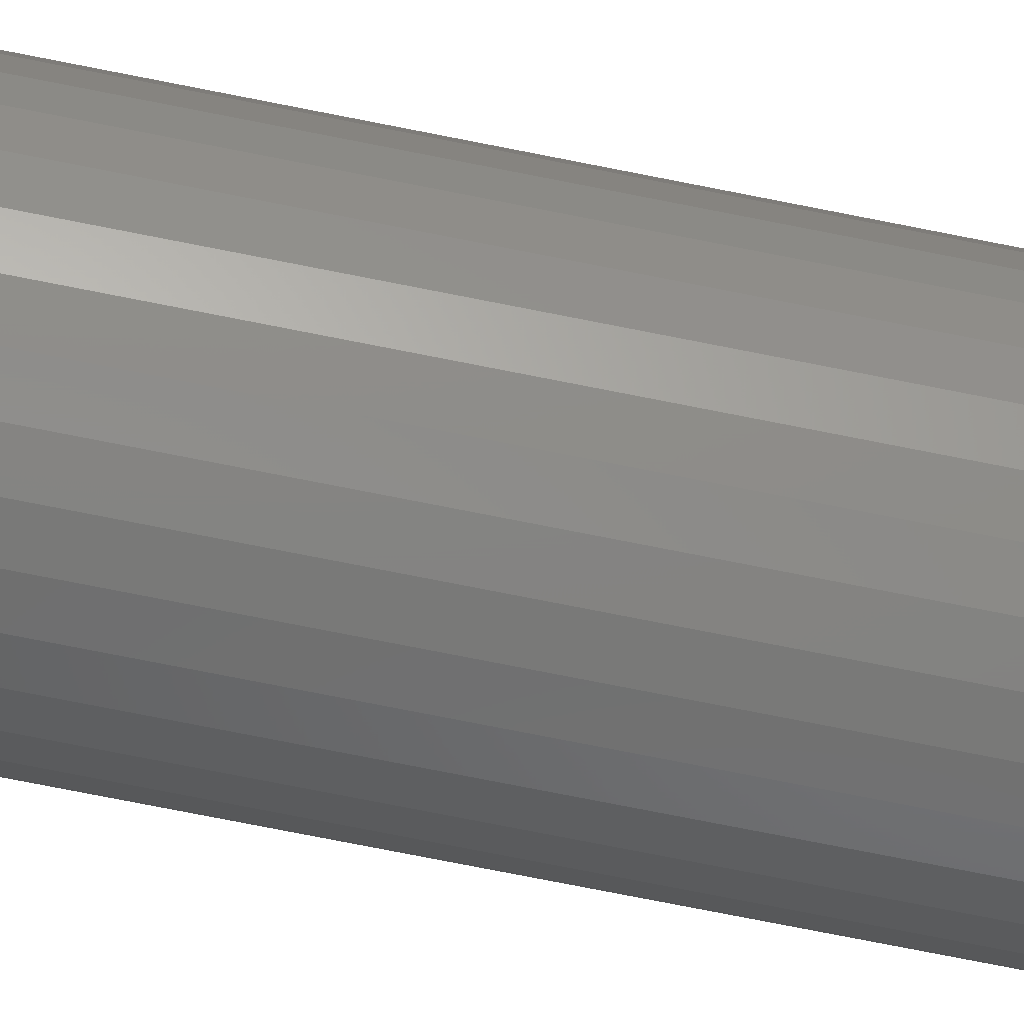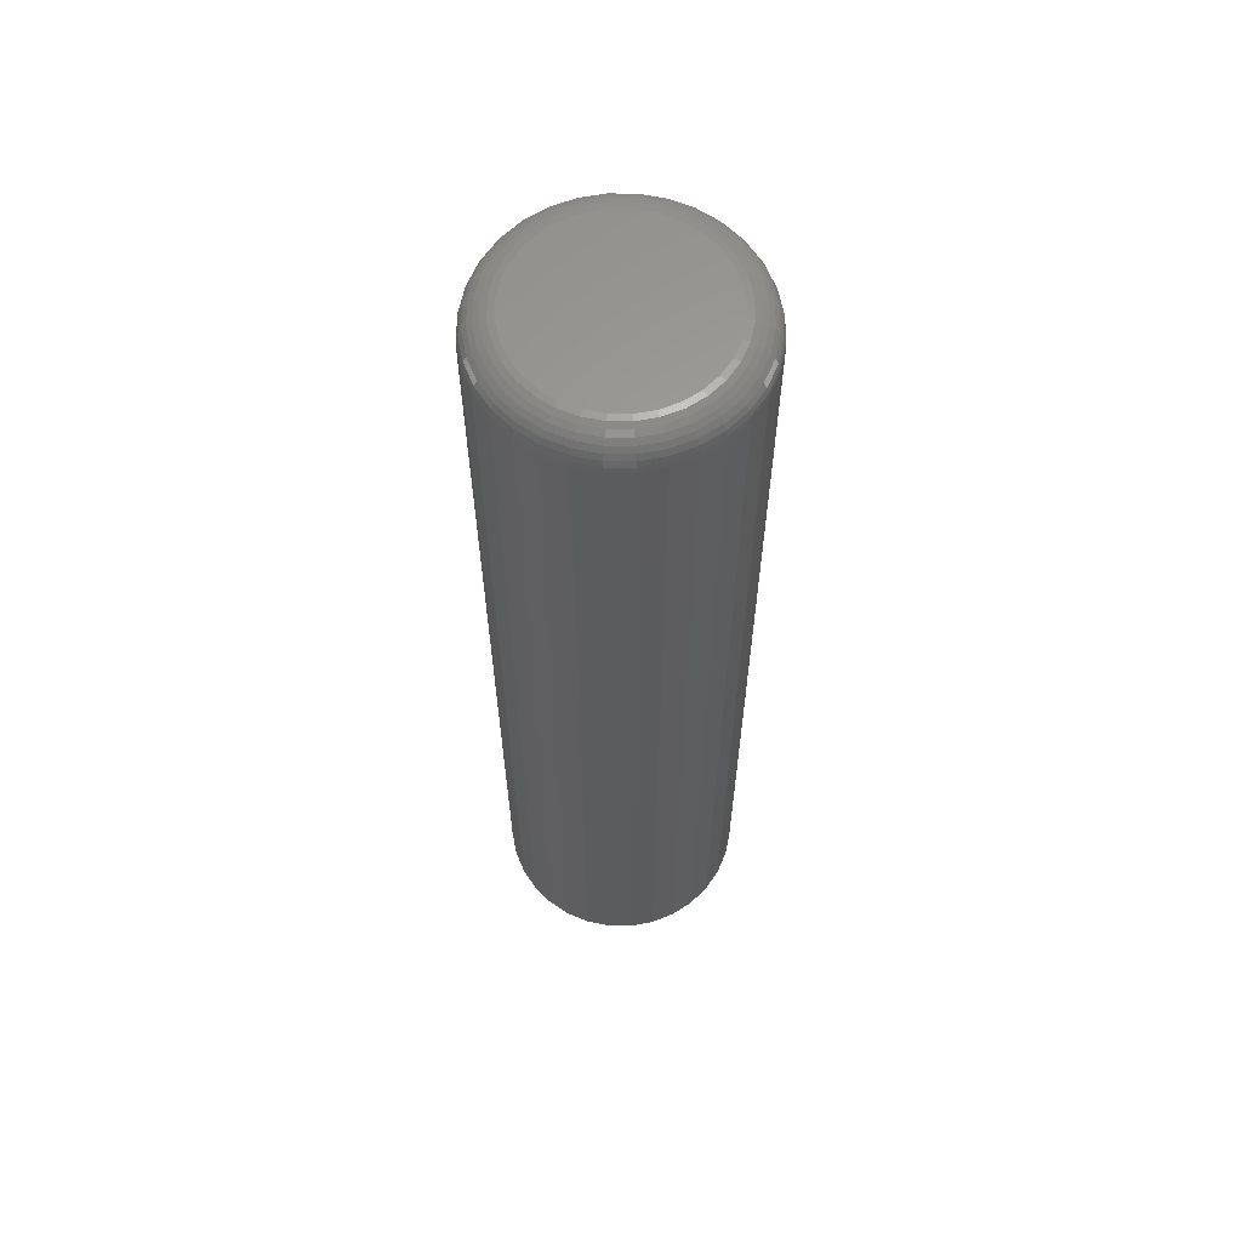
<metadata>
{"format":"stl","ext":"stl","renderer":"f3d","projection":"perspective","resolution":1024,"background":"white","views":[{"elev":-77.4,"azim":78.9,"up":"+Z"},{"elev":62.0,"azim":174.8,"up":"+Y"}]}
</metadata>
<code>
# stl→obj: 320 verts, 636 faces
v 0.0009868 5.259e-18 0.0713
v 0.0149 6.031e-18 0.06993
v -0.01292 4.487e-18 0.06993
v -0.0263 3.744e-18 0.06587
v 0.02827 6.774e-18 0.06587
v -0.03862 3.06e-18 0.05928
v 0.0406 7.458e-18 0.05928
v -0.04943 2.46e-18 0.05042
v 0.0514 8.058e-18 0.05042
v -0.0583 1.968e-18 0.03961
v 0.06027 8.55e-18 0.03961
v 0.0514 8.058e-18 -0.05042
v -0.04943 2.46e-18 -0.05042
v 0.06027 8.55e-18 -0.03961
v -0.03862 3.06e-18 -0.05928
v 0.0406 7.458e-18 -0.05928
v -0.0263 3.744e-18 -0.06587
v 0.02827 6.774e-18 -0.06587
v -0.01292 4.487e-18 -0.06993
v 0.0149 6.031e-18 -0.06993
v 0.0009868 5.259e-18 -0.0713
v -0.0583 1.968e-18 -0.03961
v -0.06489 1.602e-18 -0.02729
v 0.06686 8.916e-18 -0.02729
v -0.06894 1.377e-18 -0.01391
v 0.07092 9.141e-18 -0.01391
v -0.07031 1.301e-18 -2.803e-17
v 0.07229 9.217e-18 -3.129e-17
v -0.06894 1.377e-18 0.01391
v 0.07092 9.141e-18 0.01391
v -0.06489 1.602e-18 0.02729
v 0.06686 8.916e-18 0.02729
v 0.09572 -0.02344 -1.189e-16
v 0.09572 -0.75 -1.16e-17
v 0.0939 -0.02344 -0.01848
v 0.0939 -0.75 -0.01848
v 0.08851 -0.02344 -0.03625
v 0.08851 -0.75 -0.03625
v 0.07976 -0.02344 -0.05263
v 0.07976 -0.75 -0.05263
v 0.06798 -0.02344 -0.06699
v 0.06798 -0.75 -0.06699
v 0.05362 -0.02344 -0.07877
v 0.05362 -0.75 -0.07877
v 0.03724 -0.02344 -0.08753
v 0.03724 -0.75 -0.08753
v 0.01947 -0.02344 -0.09292
v 0.01947 -0.75 -0.09292
v 0.0009868 -0.02344 -0.09474
v 0.0009868 -0.75 -0.09474
v -0.0175 -0.02344 -0.09292
v -0.0175 -0.75 -0.09292
v -0.03527 -0.02344 -0.08753
v -0.03527 -0.75 -0.08753
v -0.05165 -0.02344 -0.07877
v -0.05165 -0.75 -0.07877
v -0.066 -0.02344 -0.06699
v -0.066 -0.75 -0.06699
v -0.07778 -0.02344 -0.05263
v -0.07778 -0.75 -0.05263
v -0.08654 -0.02344 -0.03625
v -0.08654 -0.75 -0.03625
v -0.09193 -0.02344 -0.01848
v -0.09193 -0.75 -0.01848
v -0.09375 -0.02344 1.16e-17
v -0.09375 -0.75 1.16e-17
v -0.09193 -0.02344 0.01848
v -0.09193 -0.75 0.01848
v -0.08654 -0.02344 0.03625
v -0.08654 -0.75 0.03625
v -0.07778 -0.02344 0.05263
v -0.07778 -0.75 0.05263
v -0.066 -0.02344 0.06699
v -0.066 -0.75 0.06699
v -0.05165 -0.02344 0.07877
v -0.05165 -0.75 0.07877
v -0.03527 -0.02344 0.08753
v -0.03527 -0.75 0.08753
v -0.0175 -0.02344 0.09292
v -0.0175 -0.75 0.09292
v 0.0009868 -0.02344 0.09474
v 0.0009868 -0.75 0.09474
v 0.01947 -0.02344 0.09292
v 0.01947 -0.75 0.09292
v 0.03724 -0.02344 0.08753
v 0.03724 -0.75 0.08753
v 0.05362 -0.02344 0.07877
v 0.05362 -0.75 0.07877
v 0.06798 -0.02344 0.06699
v 0.06798 -0.75 0.06699
v 0.07976 -0.02344 0.05263
v 0.07976 -0.75 0.05263
v 0.08851 -0.02344 0.03625
v 0.08851 -0.75 0.03625
v 0.0939 -0.02344 0.01848
v 0.0939 -0.75 0.01848
v -0.0933 -0.01887 -4.851e-17
v -0.09149 -0.01887 0.01839
v -0.09197 -0.01447 -4.151e-17
v -0.09018 -0.01447 0.01813
v -0.0898 -0.01042 -4.145e-17
v -0.08806 -0.01042 0.01771
v -0.08689 -0.006865 -4.14e-17
v -0.0852 -0.006865 0.01714
v -0.08333 -0.00395 -3.442e-17
v -0.08171 -0.00395 0.01645
v -0.07928 -0.001784 -3.439e-17
v -0.07774 -0.001784 0.01566
v -0.07488 -0.0004503 -3.437e-17
v -0.07343 -0.0004503 0.0148
v 0.09346 -0.01887 0.01839
v 0.09527 -0.01887 -4.851e-17
v 0.09215 -0.01447 0.01813
v 0.09394 -0.01447 -5.539e-17
v 0.09003 -0.01042 0.01771
v 0.09177 -0.01042 -4.839e-17
v 0.08717 -0.006865 0.01714
v 0.08886 -0.006865 -5.528e-17
v 0.08369 -0.00395 0.01645
v 0.08531 -0.00395 -4.83e-17
v 0.07971 -0.001784 0.01566
v 0.08126 -0.001784 -4.133e-17
v 0.0754 -0.0004503 0.0148
v 0.07686 -0.0004503 -4.131e-17
v 0.0881 -0.01887 0.03608
v 0.08686 -0.01447 0.03557
v 0.08486 -0.01042 0.03474
v 0.08217 -0.006865 0.03363
v 0.07889 -0.00395 0.03227
v 0.07515 -0.001784 0.03072
v 0.07108 -0.0004503 0.02903
v 0.07938 -0.01887 0.05238
v 0.07827 -0.01447 0.05164
v 0.07647 -0.01042 0.05044
v 0.07405 -0.006865 0.04882
v 0.0711 -0.00395 0.04685
v 0.06773 -0.001784 0.04459
v 0.06407 -0.0004503 0.04215
v 0.06766 -0.01887 0.06667
v 0.06671 -0.01447 0.06573
v 0.06518 -0.01042 0.0642
v 0.06312 -0.006865 0.06214
v 0.06061 -0.00395 0.05962
v 0.05775 -0.001784 0.05676
v 0.05464 -0.0004503 0.05365
v 0.05337 -0.01887 0.0784
v 0.05263 -0.01447 0.07729
v 0.05143 -0.01042 0.07549
v 0.04981 -0.006865 0.07306
v 0.04783 -0.00395 0.07011
v 0.04558 -0.001784 0.06674
v 0.04314 -0.0004503 0.06309
v 0.03707 -0.01887 0.08711
v 0.03656 -0.01447 0.08588
v 0.03573 -0.01042 0.08388
v 0.03461 -0.006865 0.08118
v 0.03325 -0.00395 0.0779
v 0.0317 -0.001784 0.07416
v 0.03002 -0.0004503 0.0701
v 0.01938 -0.01887 0.09247
v 0.01912 -0.01447 0.09117
v 0.0187 -0.01042 0.08904
v 0.01813 -0.006865 0.08618
v 0.01744 -0.00395 0.0827
v 0.01665 -0.001784 0.07873
v 0.01579 -0.0004503 0.07441
v 0.0009868 -0.01887 0.09429
v 0.0009868 -0.01447 0.09295
v 0.0009868 -0.01042 0.09079
v 0.0009868 -0.006865 0.08787
v 0.0009868 -0.00395 0.08432
v 0.0009868 -0.001784 0.08027
v 0.0009868 -0.0004503 0.07587
v -0.01741 -0.01887 0.09247
v -0.01715 -0.01447 0.09117
v -0.01672 -0.01042 0.08904
v -0.01616 -0.006865 0.08618
v -0.01546 -0.00395 0.0827
v -0.01467 -0.001784 0.07873
v -0.01382 -0.0004503 0.07441
v -0.0351 -0.01887 0.08711
v -0.03458 -0.01447 0.08588
v -0.03376 -0.01042 0.08388
v -0.03264 -0.006865 0.08118
v -0.03128 -0.00395 0.0779
v -0.02973 -0.001784 0.07416
v -0.02805 -0.0004503 0.0701
v -0.0514 -0.01887 0.0784
v -0.05065 -0.01447 0.07729
v -0.04945 -0.01042 0.07549
v -0.04783 -0.006865 0.07306
v -0.04586 -0.00395 0.07011
v -0.04361 -0.001784 0.06674
v -0.04117 -0.0004503 0.06309
v -0.06568 -0.01887 0.06667
v -0.06474 -0.01447 0.06573
v -0.06321 -0.01042 0.0642
v -0.06115 -0.006865 0.06214
v -0.05864 -0.00395 0.05962
v -0.05577 -0.001784 0.05676
v -0.05266 -0.0004503 0.05365
v -0.07741 -0.01887 0.05238
v -0.0763 -0.01447 0.05164
v -0.0745 -0.01042 0.05044
v -0.07208 -0.006865 0.04882
v -0.06912 -0.00395 0.04685
v -0.06575 -0.001784 0.04459
v -0.0621 -0.0004503 0.04215
v -0.08612 -0.01887 0.03608
v -0.08489 -0.01447 0.03557
v -0.08289 -0.01042 0.03474
v -0.0802 -0.006865 0.03363
v -0.07692 -0.00395 0.03227
v -0.07317 -0.001784 0.03072
v -0.06911 -0.0004503 0.02903
v 0.09346 -0.01887 -0.01839
v 0.09215 -0.01447 -0.01813
v 0.09003 -0.01042 -0.01771
v 0.08717 -0.006865 -0.01714
v 0.08369 -0.00395 -0.01645
v 0.07971 -0.001784 -0.01566
v 0.0754 -0.0004503 -0.0148
v -0.09149 -0.01887 -0.01839
v -0.09018 -0.01447 -0.01813
v -0.08806 -0.01042 -0.01771
v -0.0852 -0.006865 -0.01714
v -0.08171 -0.00395 -0.01645
v -0.07774 -0.001784 -0.01566
v -0.07343 -0.0004503 -0.0148
v -0.08612 -0.01887 -0.03608
v -0.08489 -0.01447 -0.03557
v -0.08289 -0.01042 -0.03474
v -0.0802 -0.006865 -0.03363
v -0.07692 -0.00395 -0.03227
v -0.07317 -0.001784 -0.03072
v -0.06911 -0.0004503 -0.02903
v -0.07741 -0.01887 -0.05238
v -0.0763 -0.01447 -0.05164
v -0.0745 -0.01042 -0.05044
v -0.07208 -0.006865 -0.04882
v -0.06912 -0.00395 -0.04685
v -0.06575 -0.001784 -0.04459
v -0.0621 -0.0004503 -0.04215
v -0.06568 -0.01887 -0.06667
v -0.06474 -0.01447 -0.06573
v -0.06321 -0.01042 -0.0642
v -0.06115 -0.006865 -0.06214
v -0.05864 -0.00395 -0.05962
v -0.05577 -0.001784 -0.05676
v -0.05266 -0.0004503 -0.05365
v -0.0514 -0.01887 -0.0784
v -0.05065 -0.01447 -0.07729
v -0.04945 -0.01042 -0.07549
v -0.04783 -0.006865 -0.07306
v -0.04586 -0.00395 -0.07011
v -0.04361 -0.001784 -0.06674
v -0.04117 -0.0004503 -0.06309
v -0.0351 -0.01887 -0.08711
v -0.03458 -0.01447 -0.08588
v -0.03376 -0.01042 -0.08388
v -0.03264 -0.006865 -0.08118
v -0.03128 -0.00395 -0.0779
v -0.02973 -0.001784 -0.07416
v -0.02805 -0.0004503 -0.0701
v -0.01741 -0.01887 -0.09247
v -0.01715 -0.01447 -0.09117
v -0.01672 -0.01042 -0.08904
v -0.01616 -0.006865 -0.08618
v -0.01546 -0.00395 -0.0827
v -0.01467 -0.001784 -0.07873
v -0.01382 -0.0004503 -0.07441
v 0.0009868 -0.01887 -0.09429
v 0.0009868 -0.01447 -0.09295
v 0.0009868 -0.01042 -0.09079
v 0.0009868 -0.006865 -0.08787
v 0.0009868 -0.00395 -0.08432
v 0.0009868 -0.001784 -0.08027
v 0.0009868 -0.0004503 -0.07587
v 0.01938 -0.01887 -0.09247
v 0.01912 -0.01447 -0.09117
v 0.0187 -0.01042 -0.08904
v 0.01813 -0.006865 -0.08618
v 0.01744 -0.00395 -0.0827
v 0.01665 -0.001784 -0.07873
v 0.01579 -0.0004503 -0.07441
v 0.03707 -0.01887 -0.08711
v 0.03656 -0.01447 -0.08588
v 0.03573 -0.01042 -0.08388
v 0.03461 -0.006865 -0.08118
v 0.03325 -0.00395 -0.0779
v 0.0317 -0.001784 -0.07416
v 0.03002 -0.0004503 -0.0701
v 0.05337 -0.01887 -0.0784
v 0.05263 -0.01447 -0.07729
v 0.05143 -0.01042 -0.07549
v 0.04981 -0.006865 -0.07306
v 0.04783 -0.00395 -0.07011
v 0.04558 -0.001784 -0.06674
v 0.04314 -0.0004503 -0.06309
v 0.06766 -0.01887 -0.06667
v 0.06671 -0.01447 -0.06573
v 0.06518 -0.01042 -0.0642
v 0.06312 -0.006865 -0.06214
v 0.06061 -0.00395 -0.05962
v 0.05775 -0.001784 -0.05676
v 0.05464 -0.0004503 -0.05365
v 0.07938 -0.01887 -0.05238
v 0.07827 -0.01447 -0.05164
v 0.07647 -0.01042 -0.05044
v 0.07405 -0.006865 -0.04882
v 0.0711 -0.00395 -0.04685
v 0.06773 -0.001784 -0.04459
v 0.06407 -0.0004503 -0.04215
v 0.0881 -0.01887 -0.03608
v 0.08686 -0.01447 -0.03557
v 0.08486 -0.01042 -0.03474
v 0.08217 -0.006865 -0.03363
v 0.07889 -0.00395 -0.03227
v 0.07515 -0.001784 -0.03072
v 0.07108 -0.0004503 -0.02903
f 1 2 3
f 4 3 2
f 5 4 2
f 6 4 5
f 7 6 5
f 8 6 7
f 9 8 7
f 10 8 9
f 11 10 9
f 12 13 14
f 15 13 12
f 16 15 12
f 17 15 16
f 18 17 16
f 19 17 18
f 20 19 18
f 21 19 20
f 13 22 14
f 14 22 23
f 14 23 24
f 24 23 25
f 24 25 26
f 26 25 27
f 26 27 28
f 28 27 29
f 28 29 30
f 30 29 31
f 30 31 32
f 32 31 10
f 32 10 11
f 33 34 35
f 35 34 36
f 35 36 37
f 37 36 38
f 37 38 39
f 39 38 40
f 39 40 41
f 41 40 42
f 41 42 43
f 43 42 44
f 43 44 45
f 45 44 46
f 45 46 47
f 47 46 48
f 47 48 49
f 49 48 50
f 49 50 51
f 51 50 52
f 51 52 53
f 53 52 54
f 53 54 55
f 55 54 56
f 55 56 57
f 57 56 58
f 57 58 59
f 59 58 60
f 59 60 61
f 61 60 62
f 61 62 63
f 63 62 64
f 63 64 65
f 65 64 66
f 65 66 67
f 67 66 68
f 67 68 69
f 69 68 70
f 69 70 71
f 71 70 72
f 71 72 73
f 73 72 74
f 73 74 75
f 75 74 76
f 75 76 77
f 77 76 78
f 77 78 79
f 79 78 80
f 79 80 81
f 81 80 82
f 81 82 83
f 83 82 84
f 83 84 85
f 85 84 86
f 85 86 87
f 87 86 88
f 87 88 89
f 89 88 90
f 89 90 91
f 91 90 92
f 91 92 93
f 93 92 94
f 93 94 95
f 95 94 96
f 95 96 33
f 33 96 34
f 65 67 97
f 97 67 98
f 97 98 99
f 99 98 100
f 99 100 101
f 101 100 102
f 101 102 103
f 103 102 104
f 103 104 105
f 105 104 106
f 105 106 107
f 107 106 108
f 107 108 109
f 109 108 110
f 109 110 27
f 27 110 29
f 95 33 111
f 111 33 112
f 111 112 113
f 113 112 114
f 113 114 115
f 115 114 116
f 115 116 117
f 117 116 118
f 117 118 119
f 119 118 120
f 119 120 121
f 121 120 122
f 121 122 123
f 123 122 124
f 123 124 30
f 30 124 28
f 93 95 125
f 125 95 111
f 125 111 126
f 126 111 113
f 126 113 127
f 127 113 115
f 127 115 128
f 128 115 117
f 128 117 129
f 129 117 119
f 129 119 130
f 130 119 121
f 130 121 131
f 131 121 123
f 131 123 32
f 32 123 30
f 91 93 132
f 132 93 125
f 132 125 133
f 133 125 126
f 133 126 134
f 134 126 127
f 134 127 135
f 135 127 128
f 135 128 136
f 136 128 129
f 136 129 137
f 137 129 130
f 137 130 138
f 138 130 131
f 138 131 11
f 11 131 32
f 89 91 139
f 139 91 132
f 139 132 140
f 140 132 133
f 140 133 141
f 141 133 134
f 141 134 142
f 142 134 135
f 142 135 143
f 143 135 136
f 143 136 144
f 144 136 137
f 144 137 145
f 145 137 138
f 145 138 9
f 9 138 11
f 87 89 146
f 146 89 139
f 146 139 147
f 147 139 140
f 147 140 148
f 148 140 141
f 148 141 149
f 149 141 142
f 149 142 150
f 150 142 143
f 150 143 151
f 151 143 144
f 151 144 152
f 152 144 145
f 152 145 7
f 7 145 9
f 85 87 153
f 153 87 146
f 153 146 154
f 154 146 147
f 154 147 155
f 155 147 148
f 155 148 156
f 156 148 149
f 156 149 157
f 157 149 150
f 157 150 158
f 158 150 151
f 158 151 159
f 159 151 152
f 159 152 5
f 5 152 7
f 83 85 160
f 160 85 153
f 160 153 161
f 161 153 154
f 161 154 162
f 162 154 155
f 162 155 163
f 163 155 156
f 163 156 164
f 164 156 157
f 164 157 165
f 165 157 158
f 165 158 166
f 166 158 159
f 166 159 2
f 2 159 5
f 81 83 167
f 167 83 160
f 167 160 168
f 168 160 161
f 168 161 169
f 169 161 162
f 169 162 170
f 170 162 163
f 170 163 171
f 171 163 164
f 171 164 172
f 172 164 165
f 172 165 173
f 173 165 166
f 173 166 1
f 1 166 2
f 79 81 174
f 174 81 167
f 174 167 175
f 175 167 168
f 175 168 176
f 176 168 169
f 176 169 177
f 177 169 170
f 177 170 178
f 178 170 171
f 178 171 179
f 179 171 172
f 179 172 180
f 180 172 173
f 180 173 3
f 3 173 1
f 77 79 181
f 181 79 174
f 181 174 182
f 182 174 175
f 182 175 183
f 183 175 176
f 183 176 184
f 184 176 177
f 184 177 185
f 185 177 178
f 185 178 186
f 186 178 179
f 186 179 187
f 187 179 180
f 187 180 4
f 4 180 3
f 75 77 188
f 188 77 181
f 188 181 189
f 189 181 182
f 189 182 190
f 190 182 183
f 190 183 191
f 191 183 184
f 191 184 192
f 192 184 185
f 192 185 193
f 193 185 186
f 193 186 194
f 194 186 187
f 194 187 6
f 6 187 4
f 73 75 195
f 195 75 188
f 195 188 196
f 196 188 189
f 196 189 197
f 197 189 190
f 197 190 198
f 198 190 191
f 198 191 199
f 199 191 192
f 199 192 200
f 200 192 193
f 200 193 201
f 201 193 194
f 201 194 8
f 8 194 6
f 71 73 202
f 202 73 195
f 202 195 203
f 203 195 196
f 203 196 204
f 204 196 197
f 204 197 205
f 205 197 198
f 205 198 206
f 206 198 199
f 206 199 207
f 207 199 200
f 207 200 208
f 208 200 201
f 208 201 10
f 10 201 8
f 69 71 209
f 209 71 202
f 209 202 210
f 210 202 203
f 210 203 211
f 211 203 204
f 211 204 212
f 212 204 205
f 212 205 213
f 213 205 206
f 213 206 214
f 214 206 207
f 214 207 215
f 215 207 208
f 215 208 31
f 31 208 10
f 67 69 98
f 98 69 209
f 98 209 100
f 100 209 210
f 100 210 102
f 102 210 211
f 102 211 104
f 104 211 212
f 104 212 106
f 106 212 213
f 106 213 108
f 108 213 214
f 108 214 110
f 110 214 215
f 110 215 29
f 29 215 31
f 33 35 112
f 112 35 216
f 112 216 114
f 114 216 217
f 114 217 116
f 116 217 218
f 116 218 118
f 118 218 219
f 118 219 120
f 120 219 220
f 120 220 122
f 122 220 221
f 122 221 124
f 124 221 222
f 124 222 28
f 28 222 26
f 63 65 223
f 223 65 97
f 223 97 224
f 224 97 99
f 224 99 225
f 225 99 101
f 225 101 226
f 226 101 103
f 226 103 227
f 227 103 105
f 227 105 228
f 228 105 107
f 228 107 229
f 229 107 109
f 229 109 25
f 25 109 27
f 61 63 230
f 230 63 223
f 230 223 231
f 231 223 224
f 231 224 232
f 232 224 225
f 232 225 233
f 233 225 226
f 233 226 234
f 234 226 227
f 234 227 235
f 235 227 228
f 235 228 236
f 236 228 229
f 236 229 23
f 23 229 25
f 59 61 237
f 237 61 230
f 237 230 238
f 238 230 231
f 238 231 239
f 239 231 232
f 239 232 240
f 240 232 233
f 240 233 241
f 241 233 234
f 241 234 242
f 242 234 235
f 242 235 243
f 243 235 236
f 243 236 22
f 22 236 23
f 57 59 244
f 244 59 237
f 244 237 245
f 245 237 238
f 245 238 246
f 246 238 239
f 246 239 247
f 247 239 240
f 247 240 248
f 248 240 241
f 248 241 249
f 249 241 242
f 249 242 250
f 250 242 243
f 250 243 13
f 13 243 22
f 55 57 251
f 251 57 244
f 251 244 252
f 252 244 245
f 252 245 253
f 253 245 246
f 253 246 254
f 254 246 247
f 254 247 255
f 255 247 248
f 255 248 256
f 256 248 249
f 256 249 257
f 257 249 250
f 257 250 15
f 15 250 13
f 53 55 258
f 258 55 251
f 258 251 259
f 259 251 252
f 259 252 260
f 260 252 253
f 260 253 261
f 261 253 254
f 261 254 262
f 262 254 255
f 262 255 263
f 263 255 256
f 263 256 264
f 264 256 257
f 264 257 17
f 17 257 15
f 51 53 265
f 265 53 258
f 265 258 266
f 266 258 259
f 266 259 267
f 267 259 260
f 267 260 268
f 268 260 261
f 268 261 269
f 269 261 262
f 269 262 270
f 270 262 263
f 270 263 271
f 271 263 264
f 271 264 19
f 19 264 17
f 49 51 272
f 272 51 265
f 272 265 273
f 273 265 266
f 273 266 274
f 274 266 267
f 274 267 275
f 275 267 268
f 275 268 276
f 276 268 269
f 276 269 277
f 277 269 270
f 277 270 278
f 278 270 271
f 278 271 21
f 21 271 19
f 47 49 279
f 279 49 272
f 279 272 280
f 280 272 273
f 280 273 281
f 281 273 274
f 281 274 282
f 282 274 275
f 282 275 283
f 283 275 276
f 283 276 284
f 284 276 277
f 284 277 285
f 285 277 278
f 285 278 20
f 20 278 21
f 45 47 286
f 286 47 279
f 286 279 287
f 287 279 280
f 287 280 288
f 288 280 281
f 288 281 289
f 289 281 282
f 289 282 290
f 290 282 283
f 290 283 291
f 291 283 284
f 291 284 292
f 292 284 285
f 292 285 18
f 18 285 20
f 43 45 293
f 293 45 286
f 293 286 294
f 294 286 287
f 294 287 295
f 295 287 288
f 295 288 296
f 296 288 289
f 296 289 297
f 297 289 290
f 297 290 298
f 298 290 291
f 298 291 299
f 299 291 292
f 299 292 16
f 16 292 18
f 41 43 300
f 300 43 293
f 300 293 301
f 301 293 294
f 301 294 302
f 302 294 295
f 302 295 303
f 303 295 296
f 303 296 304
f 304 296 297
f 304 297 305
f 305 297 298
f 305 298 306
f 306 298 299
f 306 299 12
f 12 299 16
f 39 41 307
f 307 41 300
f 307 300 308
f 308 300 301
f 308 301 309
f 309 301 302
f 309 302 310
f 310 302 303
f 310 303 311
f 311 303 304
f 311 304 312
f 312 304 305
f 312 305 313
f 313 305 306
f 313 306 14
f 14 306 12
f 37 39 314
f 314 39 307
f 314 307 315
f 315 307 308
f 315 308 316
f 316 308 309
f 316 309 317
f 317 309 310
f 317 310 318
f 318 310 311
f 318 311 319
f 319 311 312
f 319 312 320
f 320 312 313
f 320 313 24
f 24 313 14
f 35 37 216
f 216 37 314
f 216 314 217
f 217 314 315
f 217 315 218
f 218 315 316
f 218 316 219
f 219 316 317
f 219 317 220
f 220 317 318
f 220 318 221
f 221 318 319
f 221 319 222
f 222 319 320
f 222 320 26
f 26 320 24
f 80 84 82
f 84 80 78
f 84 78 86
f 86 78 76
f 86 76 88
f 44 54 46
f 46 54 52
f 46 52 48
f 48 52 50
f 88 76 90
f 90 76 74
f 90 74 92
f 92 74 72
f 92 72 94
f 94 72 70
f 94 70 96
f 96 70 68
f 96 68 34
f 34 68 66
f 34 66 36
f 36 66 64
f 36 64 38
f 38 64 62
f 38 62 40
f 40 62 60
f 40 60 42
f 42 60 58
f 42 58 44
f 44 58 56
f 44 56 54

</code>
